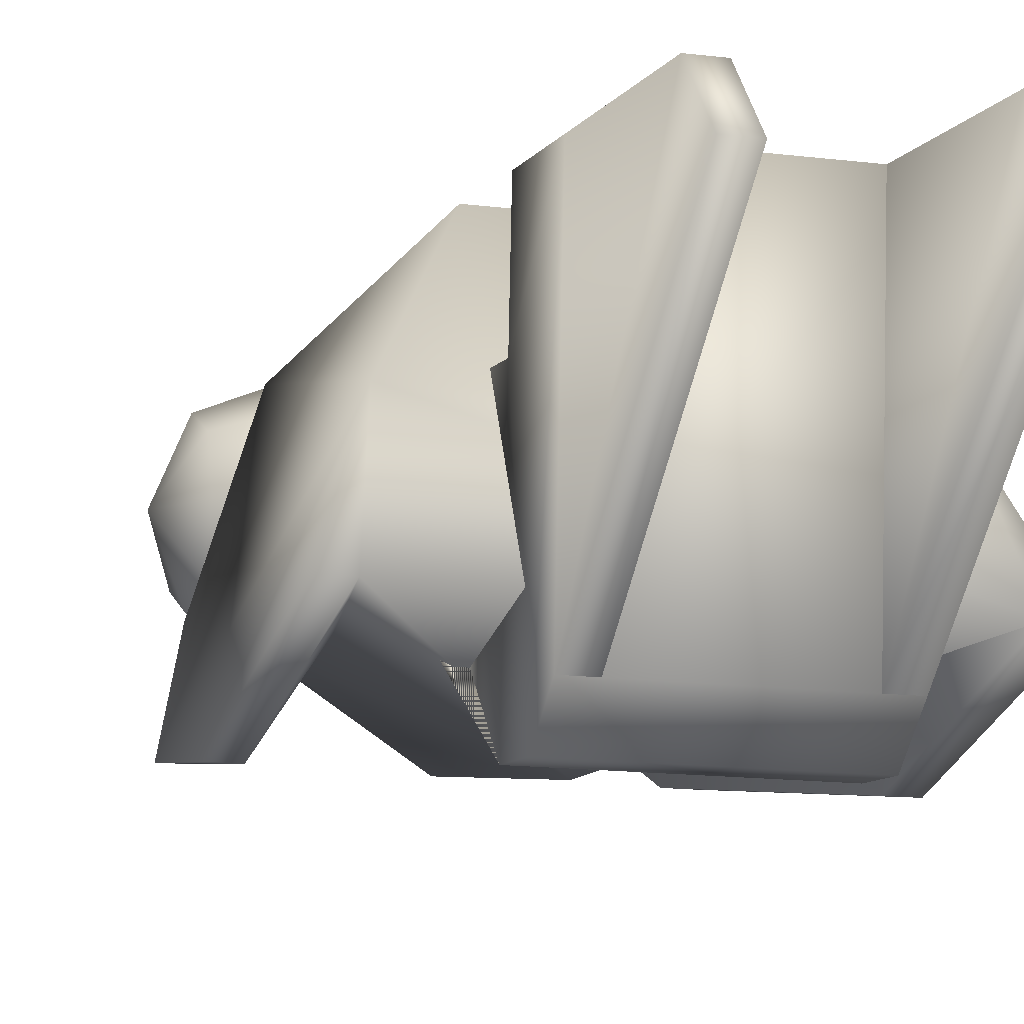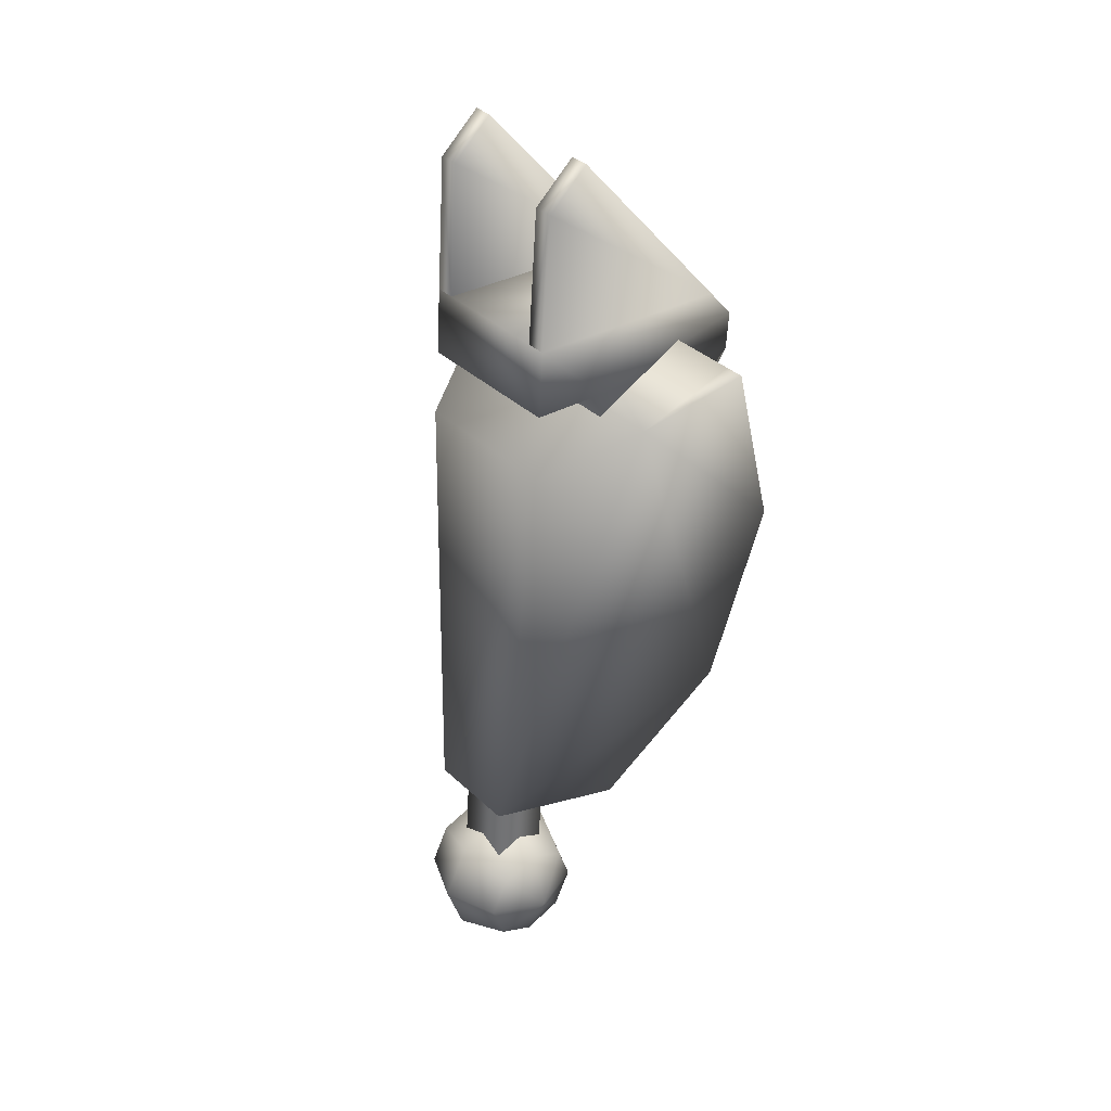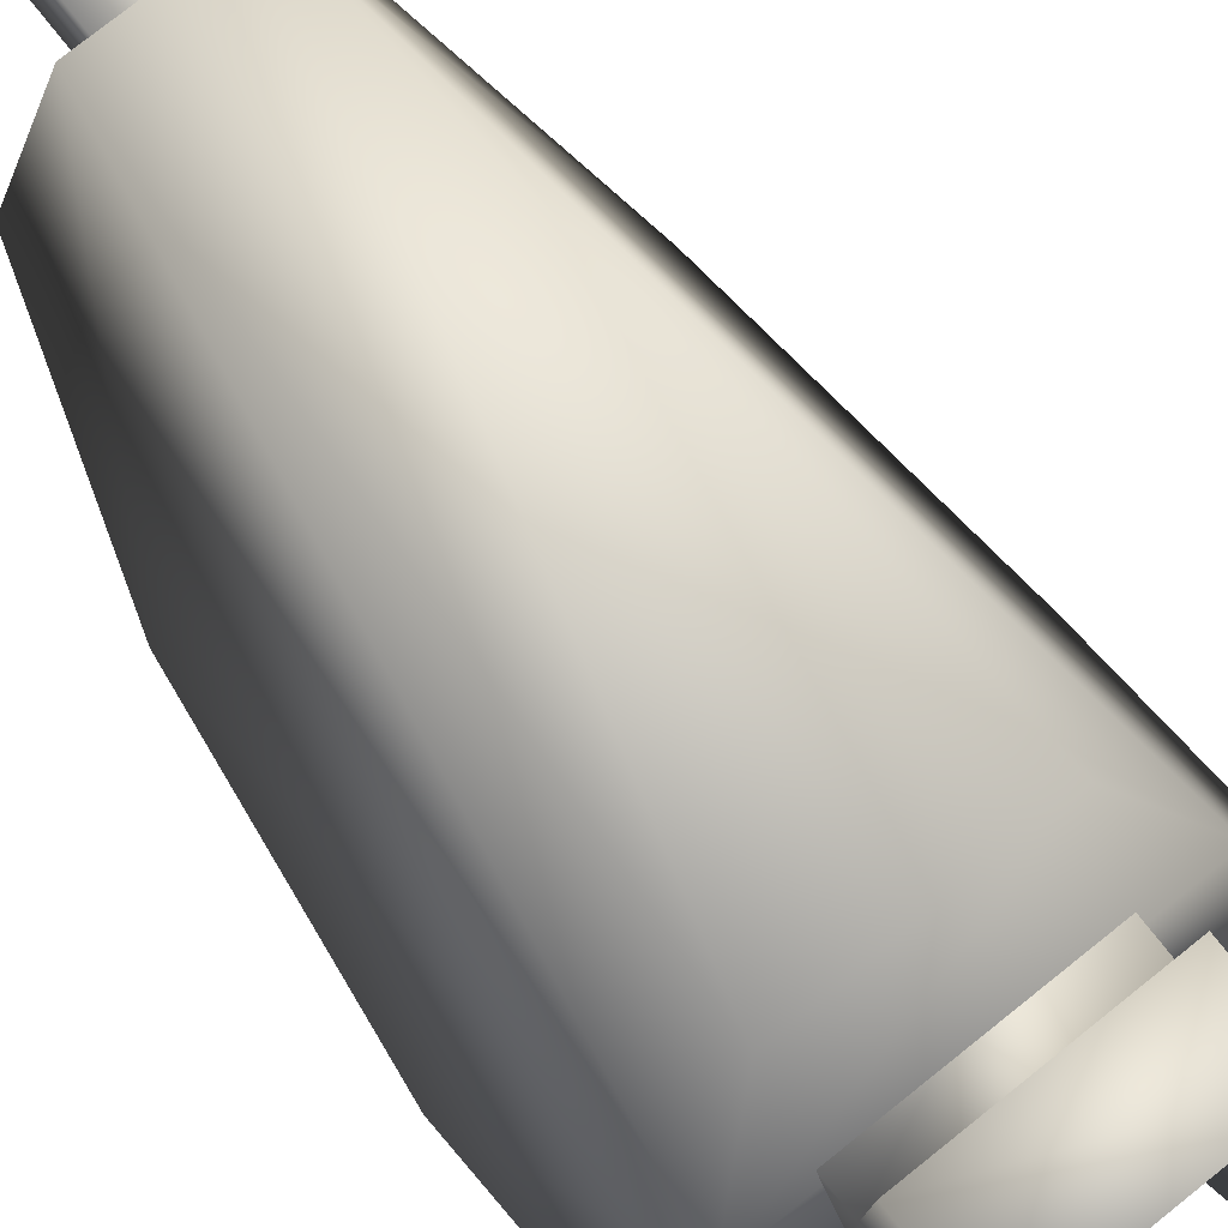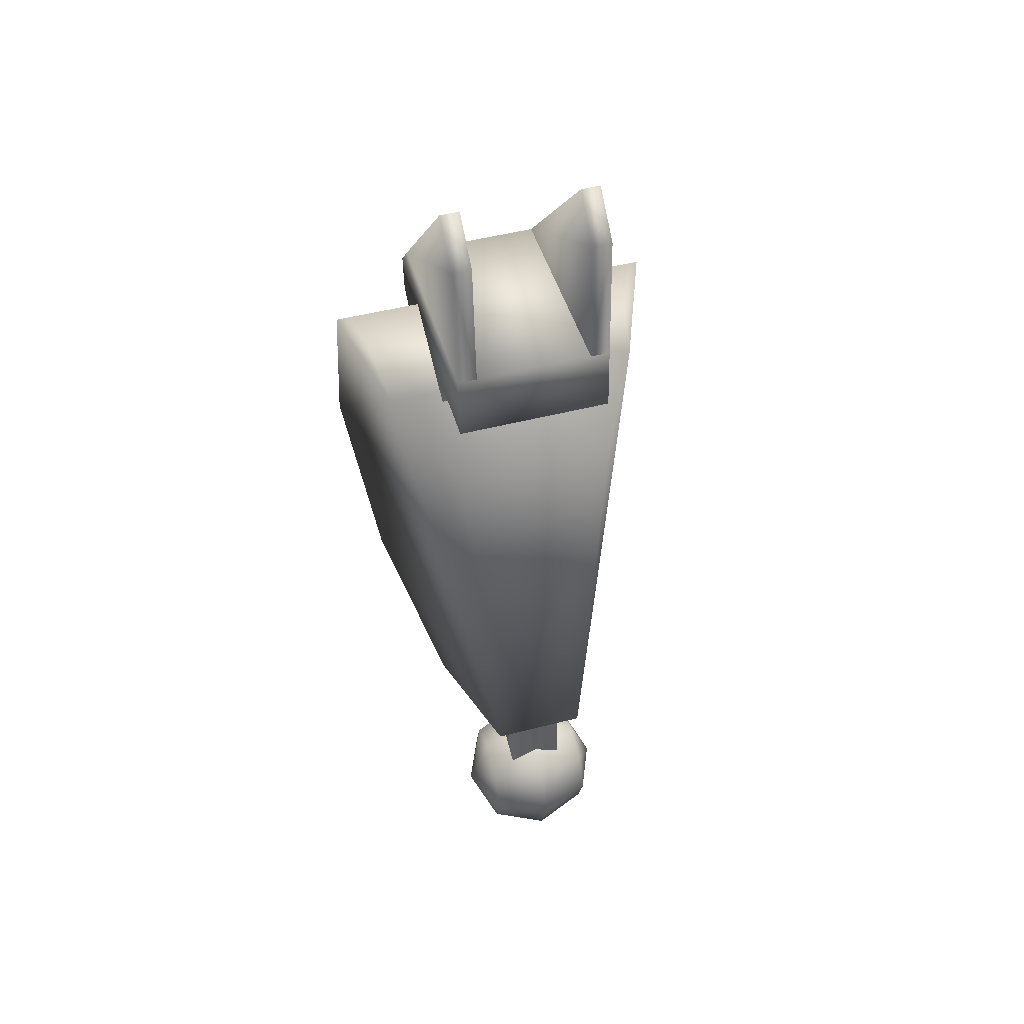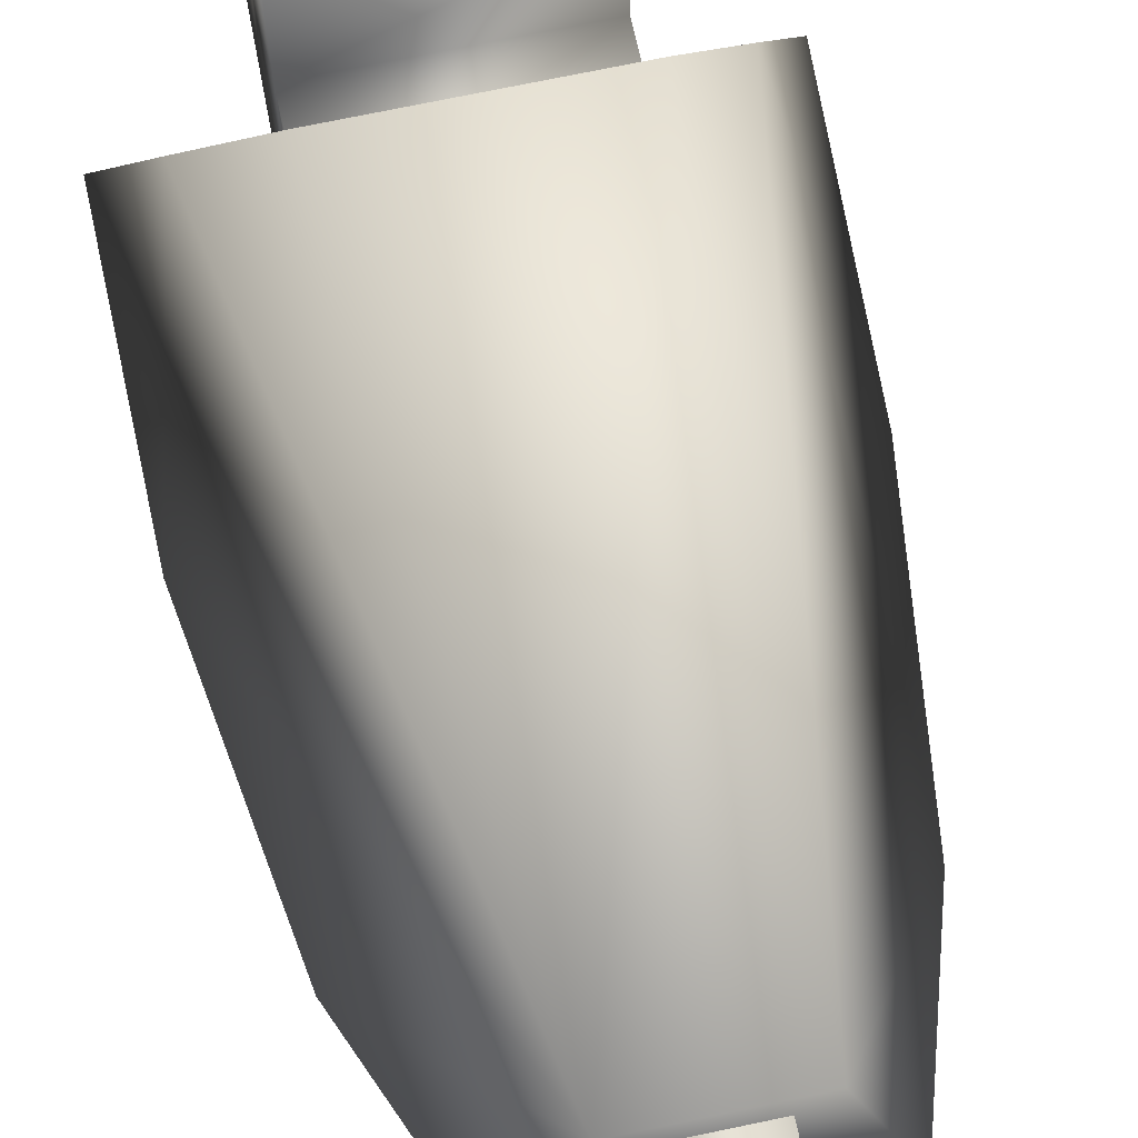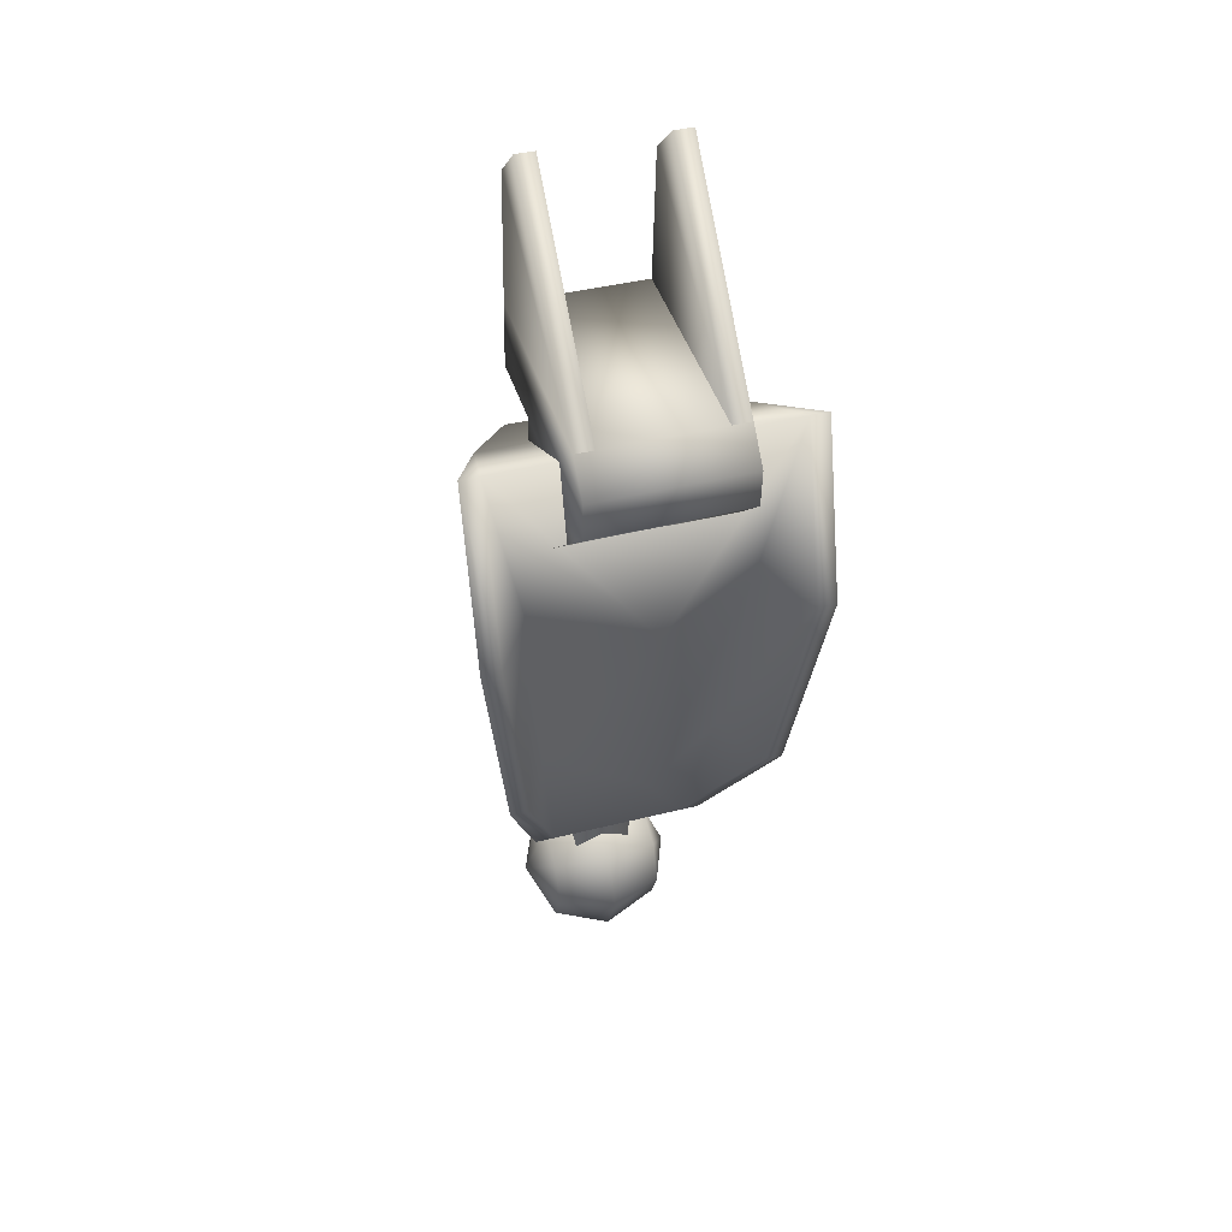
<metadata>
{"format":"obj","ext":"obj","renderer":"f3d","projection":"perspective","resolution":1024,"background":"white","views":[{"elev":-12.5,"azim":162.4,"up":"+Z"},{"elev":36.7,"azim":50.0,"up":"+Y"},{"elev":74.5,"azim":141.1,"up":"+Z"},{"elev":50.1,"azim":-15.7,"up":"+Y"},{"elev":69.3,"azim":-12.0,"up":"+Z"},{"elev":40.4,"azim":162.7,"up":"+Y"}]}
</metadata>
<code>
o Reidak.reidak.smd.mesh_1.006
v 0.902 1.442 -0.558
v 0.7851 1.442 -0.558
v 0.6885 1.187 -0.01274
v -0.9694 1.442 -0.558
v -0.8728 1.187 -0.01274
v -0.571 0.9318 0.5326
v -1.086 1.442 -0.558
v 0.3867 0.9318 0.5326
v -0.56 1.308 0.03751
v -0.56 1.472 -0.9705
v -0.56 1.239 -0.9543
v -0.56 0.8995 0.06583
v -0.56 0.859 -0.5176
v -0.56 1.751 0.4757
v -0.56 1.34 0.5042
v -0.56 1.662 -0.8083
v -0.56 2.565 0.4193
v -0.56 2.783 0.1697
v 0.3757 2.783 0.1697
v 0.2594 2.783 0.1697
v 0.3757 2.565 0.4193
v 0.2594 2.565 0.4193
v 0.2594 1.751 0.4757
v 0.3757 1.751 0.4757
v 0.3757 0.8995 0.06583
v 0.3757 0.859 -0.5176
v 0.3757 1.239 -0.9543
v 0.3757 1.308 0.03751
v 0.3757 1.472 -0.9705
v 0.3757 1.751 0.4757
v 0.3757 1.662 -0.8083
v 0.3757 2.565 0.4193
v 0.3757 2.783 0.1697
v 0.3757 1.34 0.5042
v 0.3757 0.859 -0.5176
v 0.4824 0.859 -0.5176
v 0.3757 1.239 -0.9543
v -0.6667 0.859 -0.5176
v -0.56 0.859 -0.5176
v -0.56 1.239 -0.9543
v 0.3757 1.472 -0.9705
v -0.56 1.472 -0.9705
v -0.56 1.662 -0.8083
v 0.3757 1.662 -0.8083
v -0.09215 -2.896 0.8366
v -0.423 -2.566 0.8137
v -0.423 -2.806 0.7332
v -0.09215 -2.557 0.9504
v 0.2387 -2.806 0.7332
v 0.2387 -2.566 0.8137
v 0.3758 -2.589 0.4836
v -0.423 -2.372 0.234
v -0.423 -2.612 0.1535
v -0.5601 -2.589 0.4836
v -0.423 -2.839 0.2664
v -0.09215 -2.621 0.01678
v -0.09215 -2.942 0.1764
v 0.2387 -2.612 0.1535
v 0.2387 -2.839 0.2664
v 0.2387 -2.919 0.5065
v -0.09215 -3.056 0.516
v -0.423 -2.919 0.5065
v -0.423 -2.339 0.7008
v -0.09215 -2.236 0.7908
v -0.09215 -2.282 0.1306
v 0.2387 -2.372 0.234
v 0.2387 -2.339 0.7008
v 0.2387 -2.259 0.4607
v 0.2387 -2.372 0.234
v -0.09215 -2.122 0.4512
v -0.09215 -2.282 0.1306
v -0.423 -2.259 0.4607
v -0.423 -2.372 0.234
v 0.08331 -1.784 0.2519
v 0.08331 -2.343 0.6424
v 0.08331 -2.368 0.2924
v 0.08331 -1.76 0.602
v -0.2676 -1.784 0.2519
v 0.08331 -2.368 0.2924
v -0.2676 -2.368 0.2924
v 0.08331 -1.784 0.2519
v -0.2676 -1.76 0.602
v -0.2676 -2.368 0.2924
v -0.2676 -2.343 0.6424
v -0.2676 -1.784 0.2519
v 0.08331 -1.76 0.602
v -0.2676 -2.343 0.6424
v 0.08331 -2.343 0.6424
v -0.2676 -1.76 0.602
v 0.3867 0.9318 0.5326
v -0.3846 -1.752 0.7187
v 0.2003 -1.752 0.7187
v -0.571 0.9318 0.5326
v 0.3867 0.9318 0.5326
v 0.2003 -1.752 0.7187
v 0.6885 1.187 -0.01274
v 0.4342 -1.804 -0.03979
v -0.3846 -1.752 0.7187
v -0.6185 -1.804 -0.03979
v 0.7266 -0.9074 -0.6296
v 0.902 0.368 -0.8353
v 0.902 1.442 -0.558
v 0.7851 0.368 -0.8353
v 0.7851 1.442 -0.558
v 0.5603 0.3923 -0.4852
v 0.6096 -0.9074 -0.6296
v 0.4403 -0.8831 -0.2795
v 0.3172 -1.804 -0.03979
v -0.571 0.9318 0.5326
v -0.8728 1.187 -0.01274
v -0.7939 -0.9074 -0.6296
v -0.5015 -1.804 -0.03979
v -0.9109 -0.9074 -0.6296
v -1.086 0.368 -0.8353
v -1.086 1.442 -0.558
v -0.9694 1.442 -0.558
v -0.9694 0.368 -0.8353
v -0.7446 0.3923 -0.4852
v -0.6246 -0.8831 -0.2795
v -0.56 1.751 0.4757
v 0.3757 1.662 -0.8083
v -0.56 1.662 -0.8083
v 0.3757 1.751 0.4757
v 0.2594 2.565 0.4193
v 0.2594 1.662 -0.8083
v 0.2594 1.751 0.4757
v 0.2594 2.783 0.1697
v 0.3757 2.783 0.1697
v 0.2594 1.662 -0.8083
v 0.2594 2.783 0.1697
v 0.3757 1.662 -0.8083
v -0.4437 2.565 0.4193
v -0.4437 1.662 -0.8083
v -0.4437 2.783 0.1697
v -0.4437 1.751 0.4757
v -0.56 2.783 0.1697
v -0.4437 1.662 -0.8083
v -0.56 1.662 -0.8083
v -0.4437 2.783 0.1697
v 0.3757 1.34 0.5042
v -0.56 1.751 0.4757
v -0.56 1.34 0.5042
v 0.3757 1.751 0.4757
v 0.3757 1.308 0.03751
v -0.56 0.8995 0.06583
v 0.3757 0.8995 0.06583
v -0.56 1.308 0.03751
v 0.3757 1.34 0.5042
v -0.56 1.34 0.5042
v -0.56 2.565 0.4193
v -0.4437 2.783 0.1697
v -0.56 2.783 0.1697
v -0.4437 2.565 0.4193
v -0.4437 1.751 0.4757
v -0.56 1.751 0.4757
v 0.5603 0.3923 -0.4852
v -0.09215 0.368 -0.8353
v 0.7851 1.442 -0.558
v 0.4403 -0.8831 -0.2795
v -0.09215 -0.9074 -0.6296
v 0.3172 -1.804 -0.03979
v -0.5015 -1.804 -0.03979
v -0.6246 -0.8831 -0.2795
v -0.7446 0.3923 -0.4852
v -0.9694 1.442 -0.558
f 1 2 3
f 3 2 4
f 3 4 5
f 6 3 5
f 5 4 7
f 8 3 6
f 9 10 11
f 9 11 12
f 12 11 13
f 14 9 15
f 14 10 9
f 14 16 10
f 17 16 14
f 18 16 17
f 19 20 21
f 21 20 22
f 23 21 22
f 24 21 23
f 25 26 27
f 25 27 28
f 28 27 29
f 28 29 30
f 30 29 31
f 30 31 32
f 32 31 33
f 30 34 28
f 35 36 37
f 37 36 38
f 38 39 37
f 37 39 40
f 37 40 41
f 41 40 42
f 43 41 42
f 44 41 43
f 45 46 47
f 45 48 46
f 49 48 45
f 49 50 48
f 51 50 49
f 52 53 54
f 53 55 54
f 56 55 53
f 56 57 55
f 58 57 56
f 58 59 57
f 51 59 58
f 60 59 51
f 60 51 49
f 60 49 61
f 61 49 45
f 61 45 62
f 62 45 47
f 47 54 62
f 47 46 54
f 46 63 54
f 48 63 46
f 48 64 63
f 60 57 59
f 61 57 60
f 61 55 57
f 62 55 61
f 62 54 55
f 65 53 52
f 65 56 53
f 66 56 65
f 66 58 56
f 51 58 66
f 50 64 48
f 50 67 64
f 51 67 50
f 68 67 51
f 68 51 69
f 68 69 70
f 70 69 71
f 70 71 72
f 72 71 73
f 73 54 72
f 72 54 63
f 72 63 70
f 70 63 64
f 70 64 68
f 68 64 67
f 74 75 76
f 77 75 74
f 78 79 80
f 81 79 78
f 82 83 84
f 85 83 82
f 86 87 88
f 89 87 86
f 90 91 92
f 93 91 90
f 94 95 96
f 97 98 99
f 95 98 97
f 95 97 100
f 100 96 95
f 101 96 100
f 101 102 96
f 103 102 101
f 104 102 103
f 104 103 105
f 105 103 106
f 105 106 107
f 107 106 108
f 106 100 108
f 108 100 97
f 106 101 100
f 103 101 106
f 98 109 110
f 99 111 112
f 113 111 99
f 98 113 99
f 98 114 113
f 110 114 98
f 110 115 114
f 115 116 114
f 114 116 117
f 118 117 116
f 119 117 118
f 119 111 117
f 112 111 119
f 113 117 111
f 114 117 113
f 120 121 122
f 123 121 120
f 124 125 126
f 127 125 124
f 128 129 130
f 131 129 128
f 132 133 134
f 135 133 132
f 136 137 138
f 139 137 136
f 140 141 142
f 143 141 140
f 144 145 146
f 147 145 144
f 148 147 144
f 149 147 148
f 150 151 152
f 153 151 150
f 153 150 154
f 154 150 155
f 156 157 158
f 159 157 156
f 159 160 157
f 161 160 159
f 161 162 160
f 163 160 162
f 164 160 163
f 164 157 160
f 165 157 164
f 165 158 157

</code>
